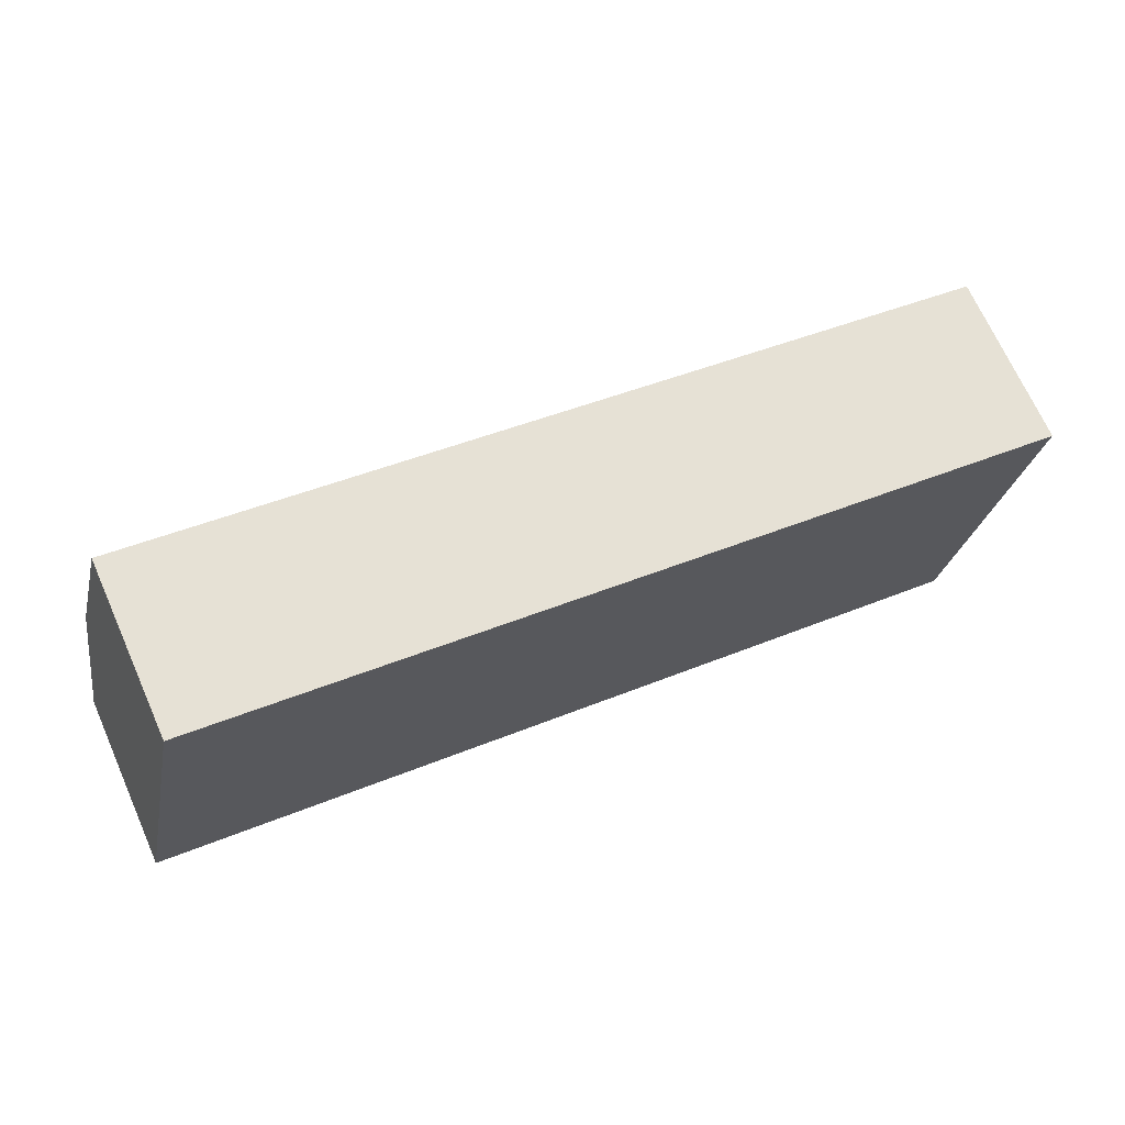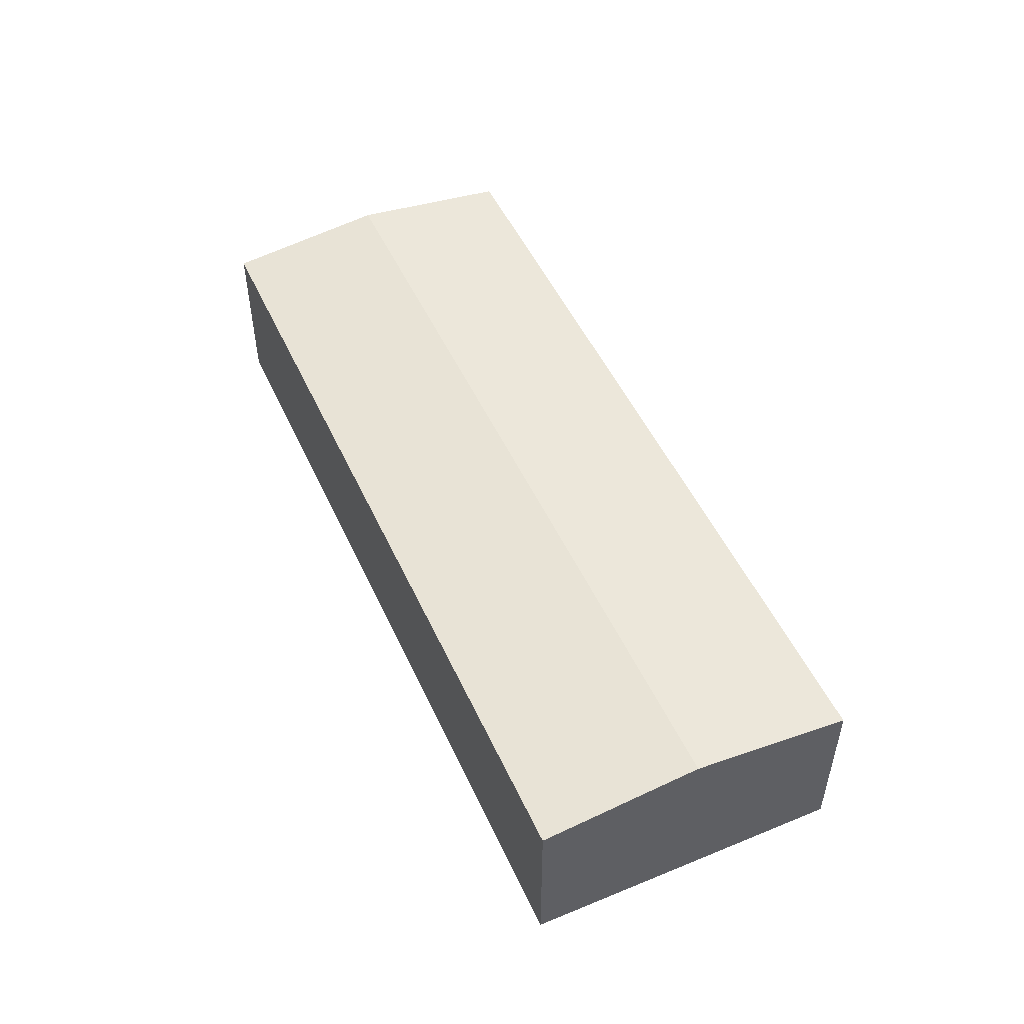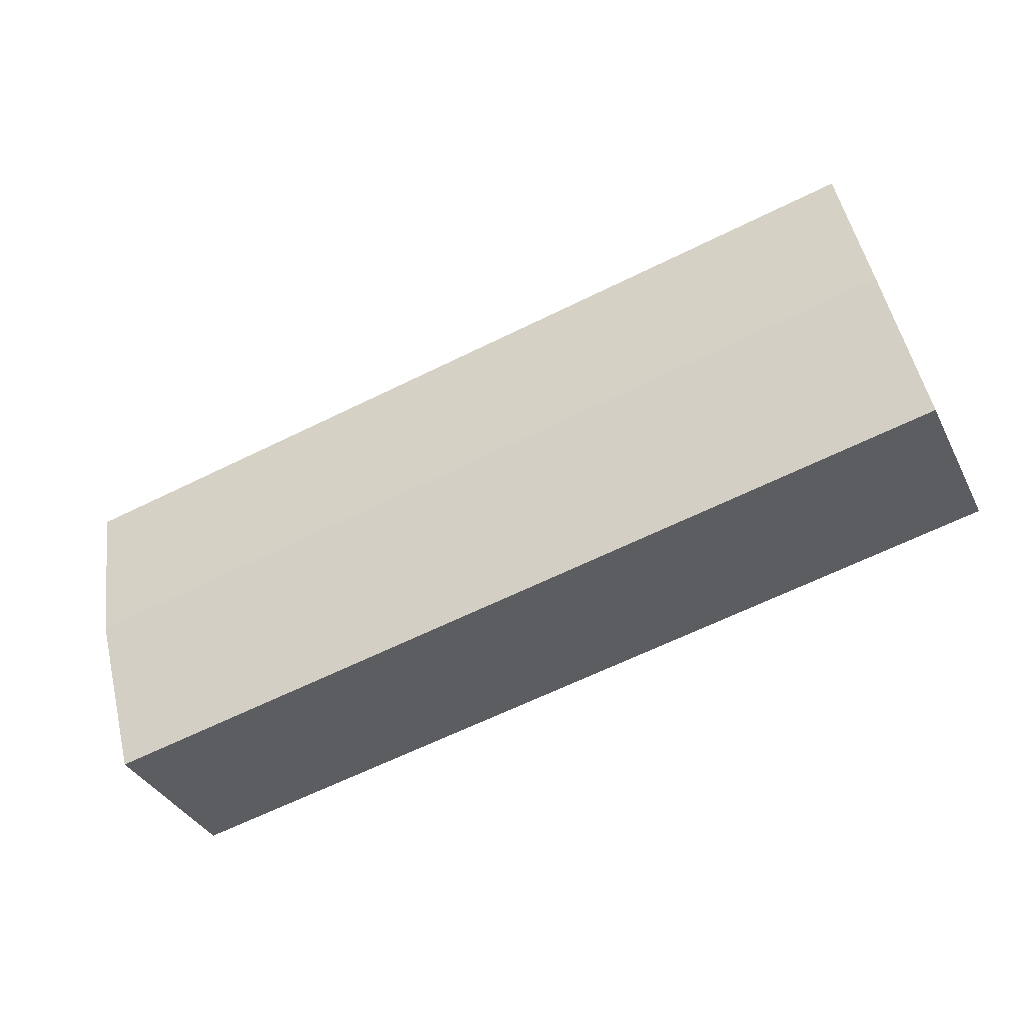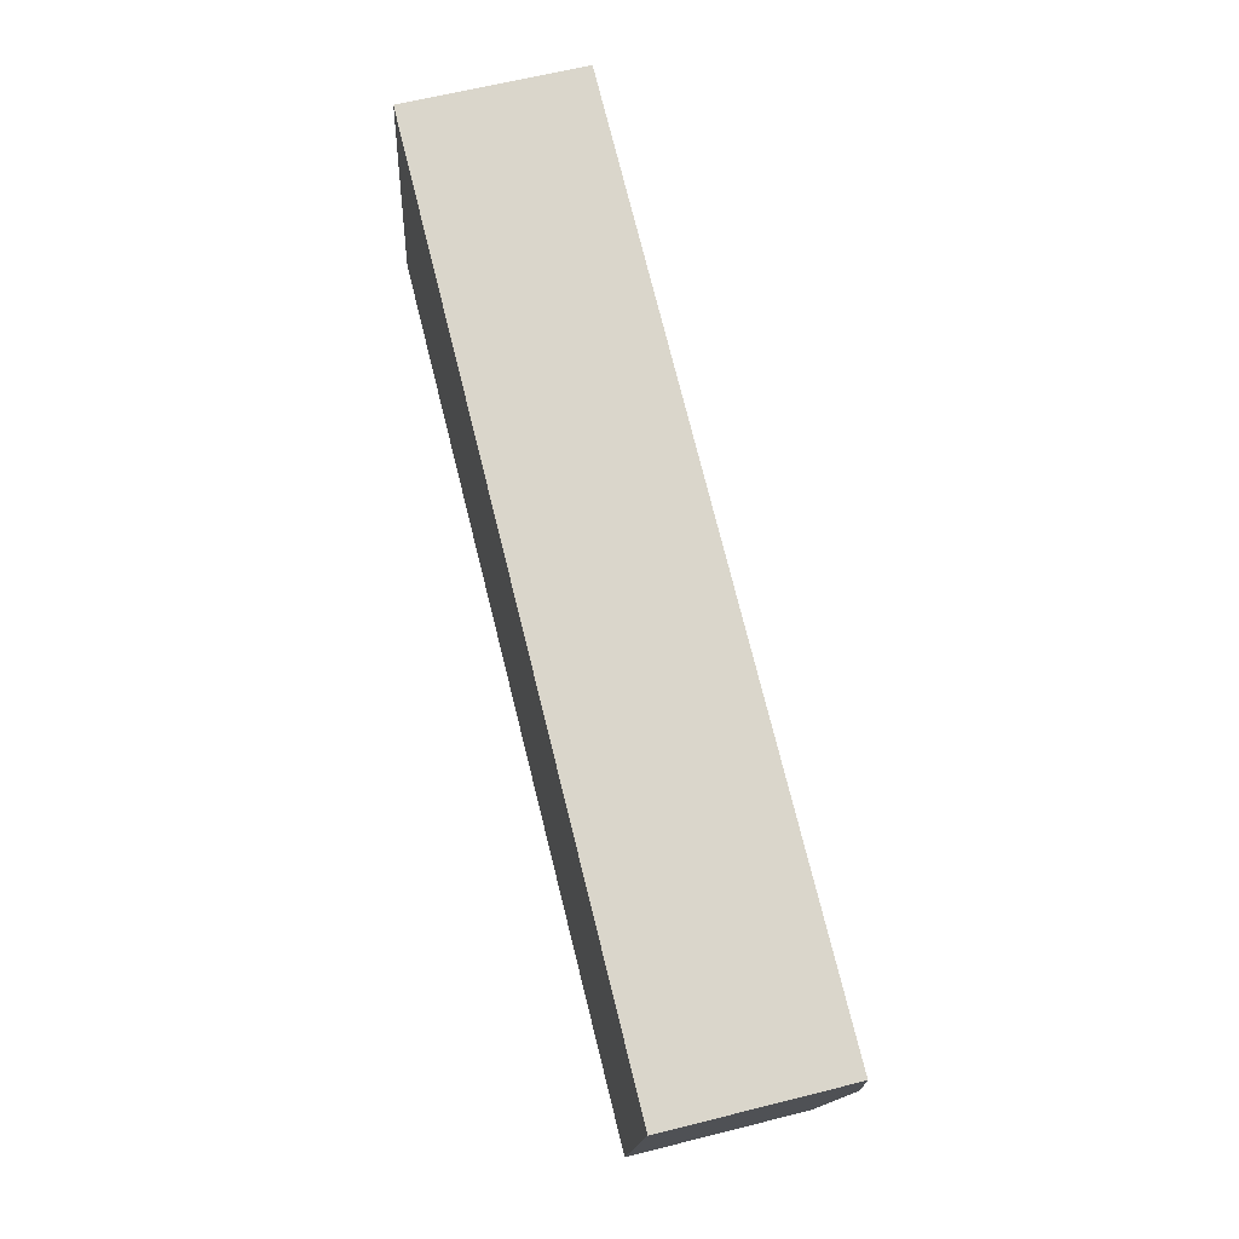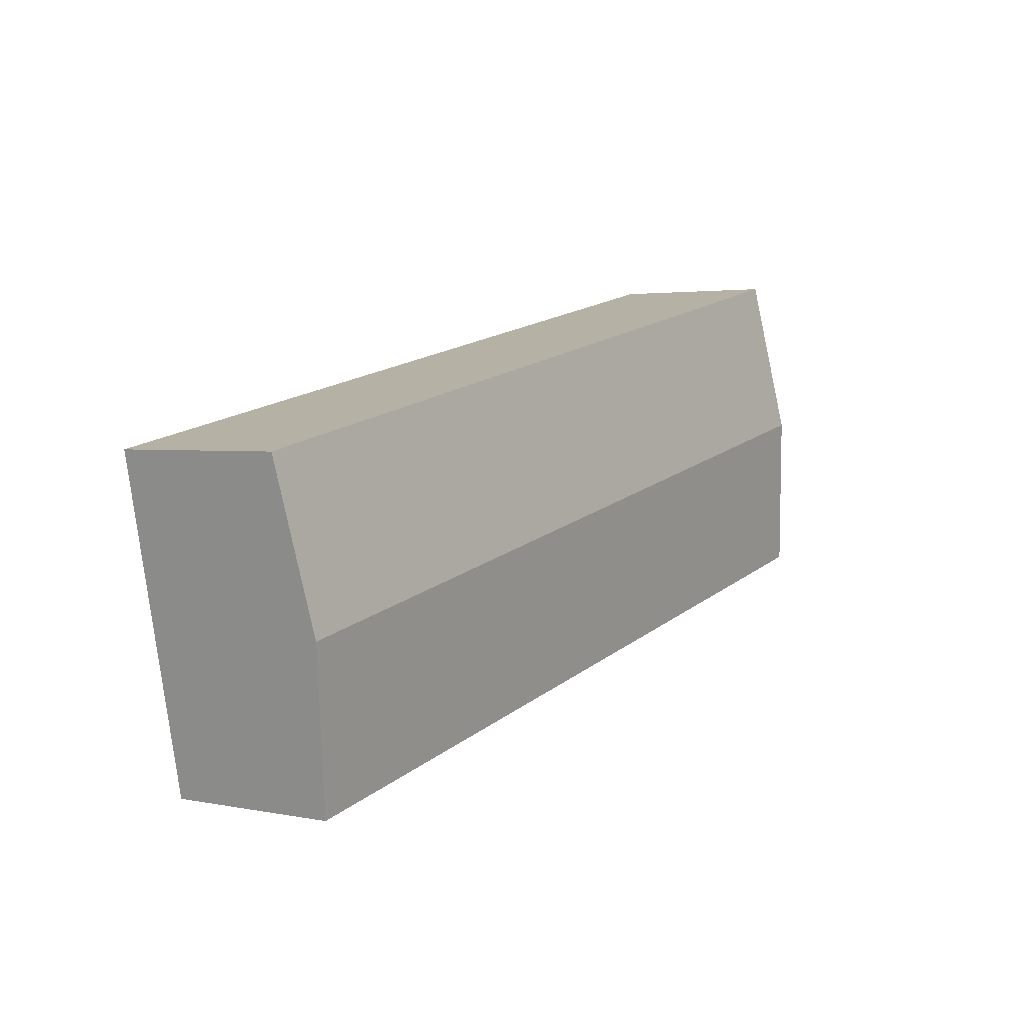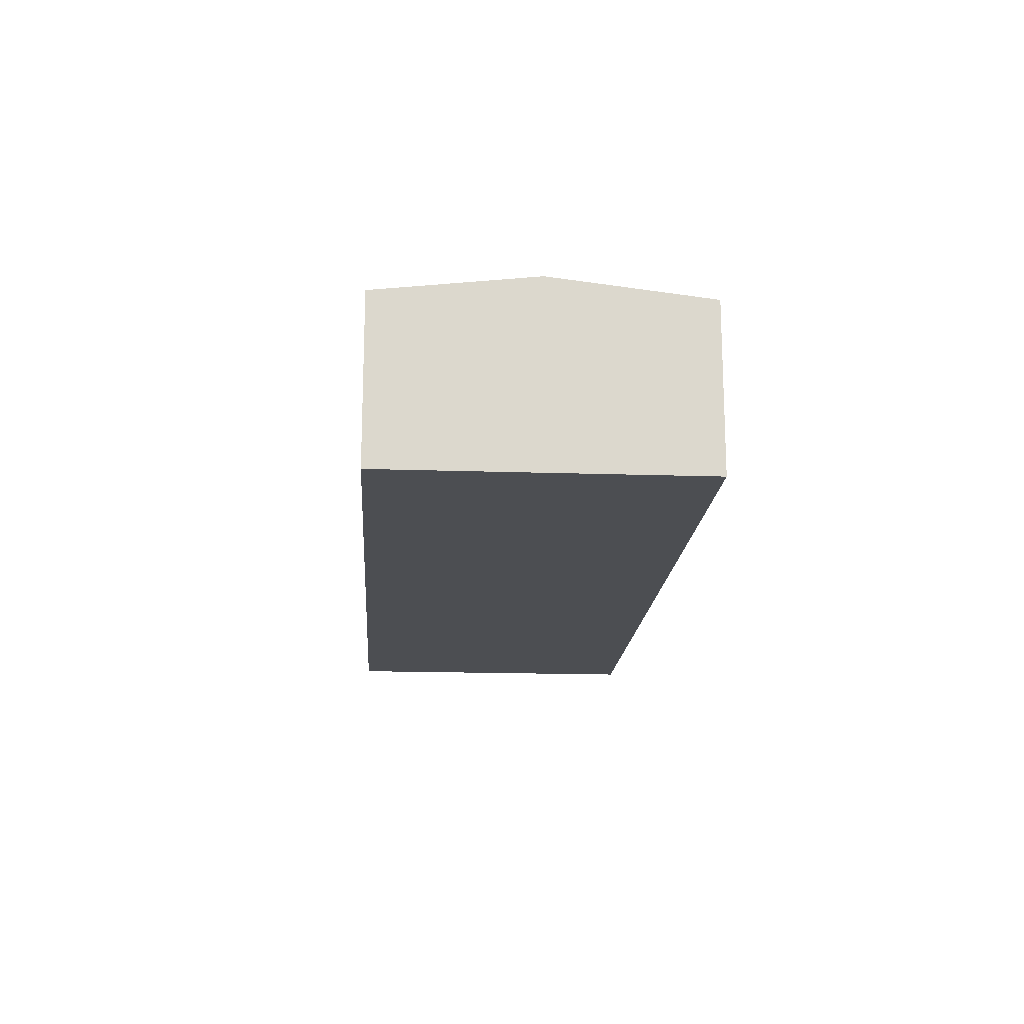
<metadata>
{"format":"obj","ext":"obj","renderer":"f3d","projection":"perspective","resolution":1024,"background":"white","views":[{"elev":69.4,"azim":-24.0,"up":"+Z"},{"elev":50.5,"azim":-102.4,"up":"+Y"},{"elev":-36.1,"azim":-156.0,"up":"+Z"},{"elev":63.1,"azim":75.7,"up":"+Z"},{"elev":2.9,"azim":124.8,"up":"+Z"},{"elev":-16.9,"azim":97.9,"up":"+Y"}]}
</metadata>
<code>
v  25.8 5.559 -0.507
v  1.947 5.01 9.339
v  26.78 5.01 4.163
v  0.973 5.559 4.67
v  1.458 5.285 6.995
v  0 5.01 3.068e-16
v  24.83 5.01 -5.177
v  24.83 3.17e-16 -5.177
v  0 0 0
v  0.973 -2.86e-16 4.67
v  1.458 -4.283e-16 6.995
v  1.947 -5.718e-16 9.339
v  26.78 -2.549e-16 4.163
v  25.8 3.104e-17 -0.507
g defaultobject
f 1 2 3
f 2 1 4
f 2 4 5
f 6 1 7
f 1 6 4
f 8 6 7
f 6 8 9
f 9 4 6
f 4 9 10
f 4 10 5
f 5 10 2
f 2 10 11
f 2 11 12
f 12 3 2
f 3 12 13
f 1 8 7
f 8 1 3
f 8 3 14
f 14 3 13
f 11 13 12
f 13 11 14
f 14 11 10
f 14 10 9
f 14 9 8

</code>
